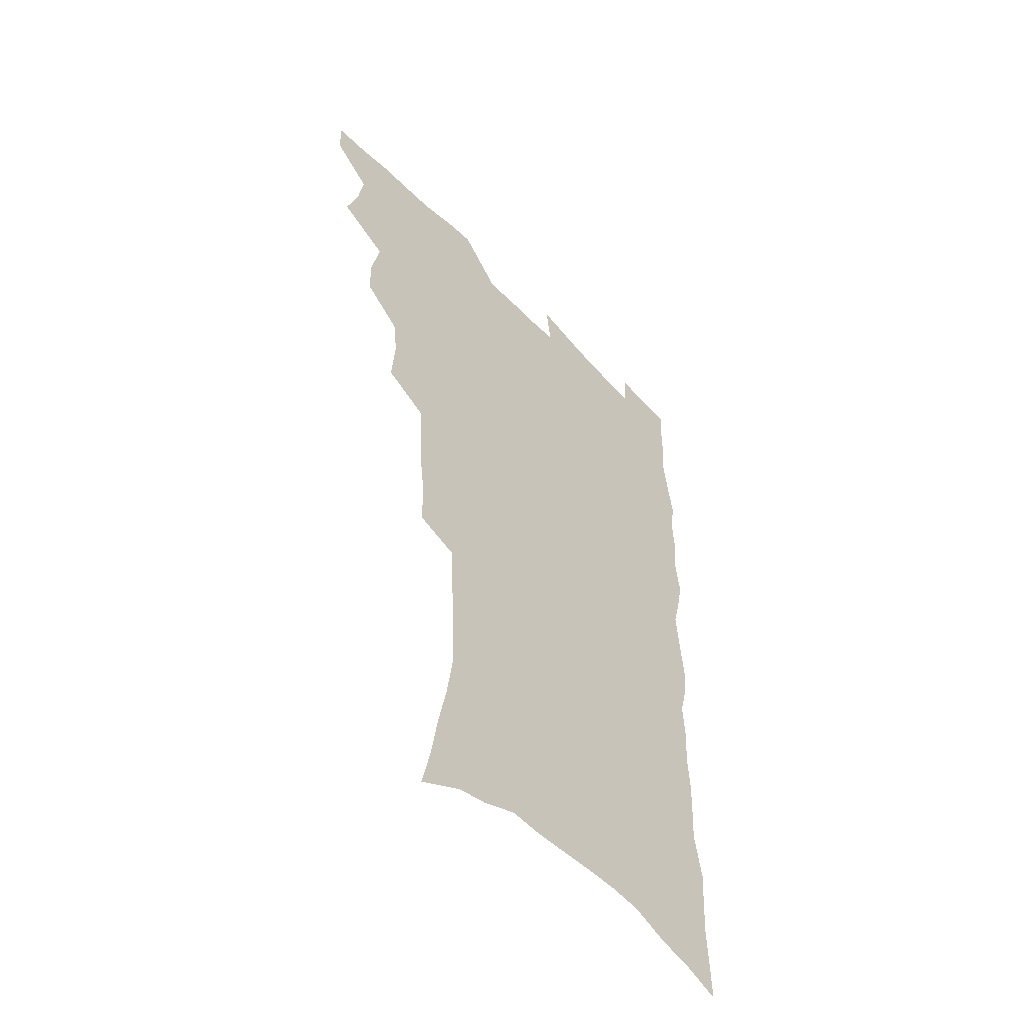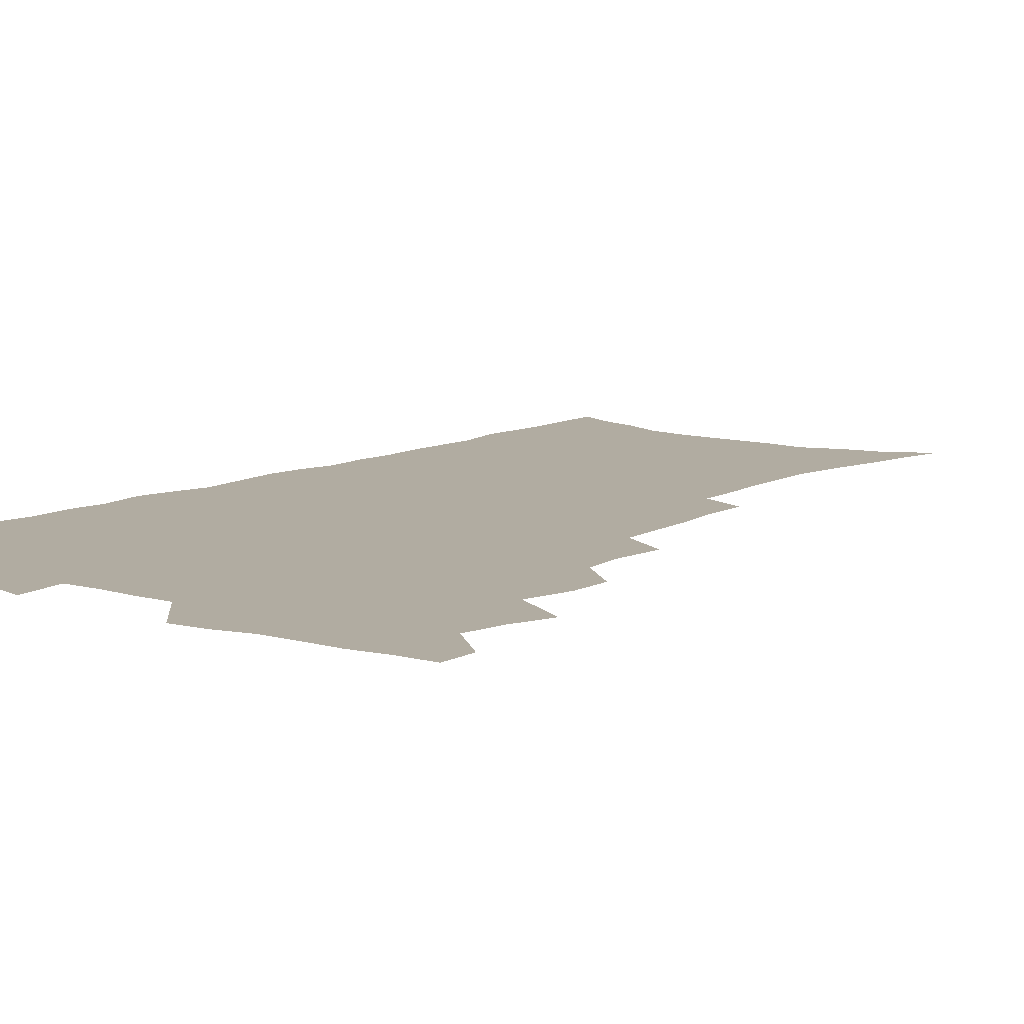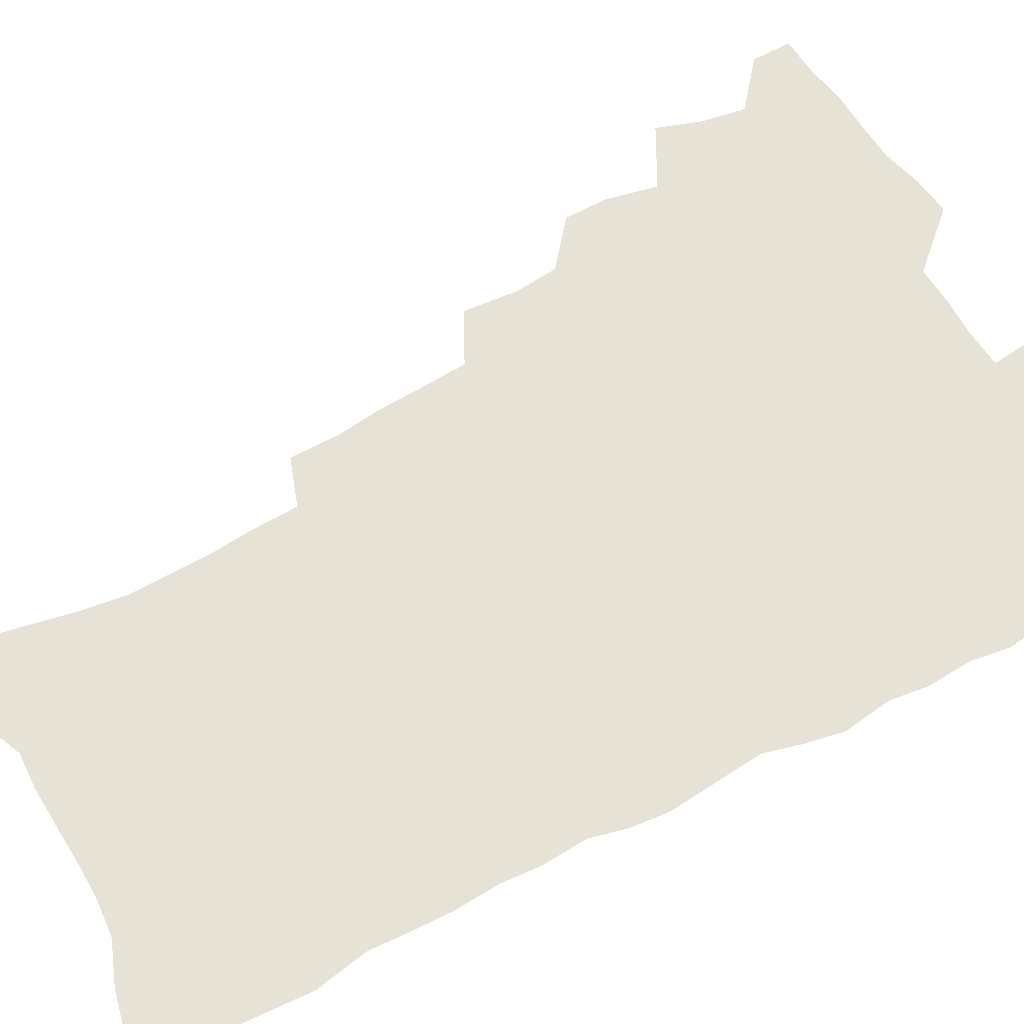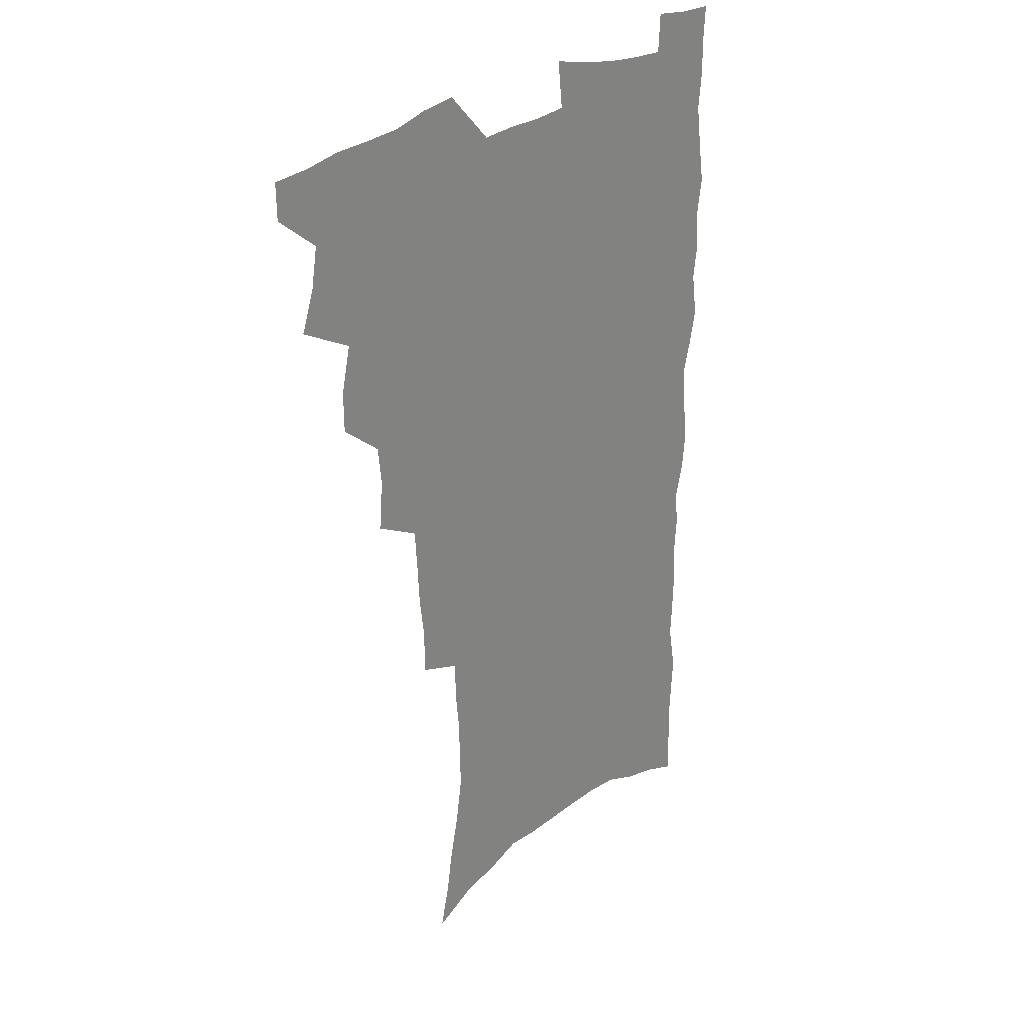
<metadata>
{"format":"obj","ext":"obj","renderer":"f3d","projection":"perspective","resolution":1024,"background":"white","views":[{"elev":-52.7,"azim":-48.0,"up":"+Y"},{"elev":10.2,"azim":-141.4,"up":"+Z"},{"elev":63.0,"azim":61.5,"up":"+Z"},{"elev":28.8,"azim":-46.2,"up":"+Y"}]}
</metadata>
<code>
v 480.5 535.7 0
v 480.4 550.5 0
v 489.7 488.8 0
v 495.2 505.1 0
v 497.9 521.4 0
v 497.6 536.1 0
v 495.5 551.6 0
v 507.9 441.9 0
v 507.8 458.2 0
v 511.9 476.9 0
v 515.6 493.2 0
v 513.1 507.1 0
v 514.5 522.2 0
v 513.3 536.8 0
v 510 554.2 0
v 524.8 391.9 0
v 526.4 412.2 0
v 524.7 428 0
v 528.5 447.2 0
v 528.6 463.2 0
v 528.2 478.3 0
v 529.4 493.7 0
v 530 508.6 0
v 529.8 522.9 0
v 528.5 537 0
v 525.2 554.8 0
v 547.8 313 0
v 547.7 331.5 0
v 545.7 347.3 0
v 544.8 364.6 0
v 543.7 381.9 0
v 542.9 399.3 0
v 542.9 416.5 0
v 546 435.8 0
v 544.1 449.6 0
v 545.5 465.7 0
v 546.1 480.8 0
v 544.6 494.9 0
v 545 509.4 0
v 544.3 523.8 0
v 542.7 538.5 0
v 540 555.8 0
v 554.7 169.1 0
v 558.8 187 0
v 561.4 204.4 0
v 565.5 224.5 0
v 568.3 243.1 0
v 567.9 258.1 0
v 567.6 273.8 0
v 566.2 288.8 0
v 565.5 306.8 0
v 564.8 324.4 0
v 563.1 339.8 0
v 562.1 356.1 0
v 561 372.2 0
v 560.3 388.6 0
v 560.6 405.9 0
v 560.4 422.1 0
v 560.2 437.4 0
v 562 454 0
v 560.7 467.5 0
v 561.2 482.3 0
v 562.2 496.4 0
v 560.3 510.6 0
v 558.8 525.3 0
v 557.1 540.6 0
v 554.2 559.5 0
v 573.9 179.6 0
v 574.1 193.8 0
v 580.1 217.3 0
v 581.9 235 0
v 582.5 251.4 0
v 582.6 267.4 0
v 581.2 281.5 0
v 579.5 295.8 0
v 580.1 315.3 0
v 579.2 331.4 0
v 578.3 346.7 0
v 577.8 362.9 0
v 576 377.3 0
v 576.4 394.5 0
v 575.1 408.7 0
v 576 425.4 0
v 575.4 439.9 0
v 575.9 455 0
v 575.9 469.3 0
v 576.2 483.6 0
v 575.5 497.4 0
v 575.8 511 0
v 574.2 525.3 0
v 572.2 541.2 0
v 568.7 561.4 0
v 587 182.6 0
v 592.3 205.9 0
v 595.2 225.7 0
v 595.1 240.4 0
v 596.5 259.4 0
v 595.5 272.9 0
v 594.2 286.9 0
v 594 304.5 0
v 592.9 319.2 0
v 591.6 333.5 0
v 592.7 352.7 0
v 591.6 366.6 0
v 590.5 381.3 0
v 590.3 397.2 0
v 590.5 412.5 0
v 590.6 427.9 0
v 590 441.7 0
v 590.1 456.3 0
v 590.9 471.2 0
v 590.5 484.4 0
v 589.9 498 0
v 589.5 511.8 0
v 588.3 526.5 0
v 587.3 541 0
v 602.7 189.1 0
v 605.8 209.5 0
v 607.3 227.6 0
v 607.9 244.3 0
v 608 260.3 0
v 607.3 274.8 0
v 606.9 291 0
v 606.3 306.9 0
v 605.9 323.5 0
v 605.9 340.6 0
v 605.1 352.7 0
v 604.6 369.2 0
v 604.3 384.6 0
v 604.6 400.9 0
v 604 413.9 0
v 604.2 429.1 0
v 603.9 443.1 0
v 603.9 457.1 0
v 604.1 471 0
v 604.2 484.7 0
v 604.4 498.3 0
v 603.7 512.2 0
v 602.4 527.1 0
v 601.6 541.9 0
v 616.2 188.5 0
v 619.1 213 0
v 620 230.7 0
v 620 246 0
v 620.1 262.8 0
v 619.6 277.4 0
v 619 292.1 0
v 618.8 309.8 0
v 618.6 326.9 0
v 618.2 341.7 0
v 617.7 354.9 0
v 617.5 370.6 0
v 617.3 385.5 0
v 617.3 400.7 0
v 617.1 413.7 0
v 617.5 430.1 0
v 617.4 443.6 0
v 617.7 458.1 0
v 617.9 471.7 0
v 617.8 484.9 0
v 617.9 498.6 0
v 618 512.1 0
v 618 525.7 0
v 616.3 541.7 0
v 630.3 189.3 0
v 631.7 212.3 0
v 632.2 231.1 0
v 632.3 247.7 0
v 632.2 264.1 0
v 631.9 278.8 0
v 631.6 295.3 0
v 631.1 310.7 0
v 630.9 326.6 0
v 630.6 341.6 0
v 630.4 356.1 0
v 630.3 370.8 0
v 630.2 386.7 0
v 630.2 400.6 0
v 630.3 415.1 0
v 630.5 430.4 0
v 630.7 443.8 0
v 630.9 457.9 0
v 631.2 471.5 0
v 631.3 484.9 0
v 631.6 498.5 0
v 631.7 512 0
v 631.8 525.5 0
v 630.5 542.9 0
v 628.4 562.4 0
v 644.5 190.2 0
v 644.6 213.5 0
v 644.4 231.1 0
v 644.6 246.1 0
v 644.2 263.7 0
v 644.1 279.5 0
v 643.8 295.1 0
v 643.3 312 0
v 643.2 326.8 0
v 643.2 340.7 0
v 643.1 355.3 0
v 643 371.5 0
v 643 386.2 0
v 643.2 400.5 0
v 643.4 415 0
v 643.5 429.8 0
v 643.9 443.5 0
v 644.2 457.6 0
v 644.7 471.2 0
v 645 485.3 0
v 645.4 498.6 0
v 645.5 511.8 0
v 645.6 525.9 0
v 645.6 541.2 0
v 644.6 558.6 0
v 658.5 190.5 0
v 657.5 211.7 0
v 657.1 228.9 0
v 656.7 245.5 0
v 658.4 257.6 0
v 656.5 277.7 0
v 656.3 293.6 0
v 655.9 309.4 0
v 655.5 325.8 0
v 655.6 340.6 0
v 655.7 355.2 0
v 655.7 370.3 0
v 655.9 385 0
v 656.5 398.9 0
v 656.6 413.8 0
v 657.2 427.9 0
v 657.3 442.4 0
v 658.1 456 0
v 658.2 470.6 0
v 658.5 484.4 0
v 658.7 498.2 0
v 659.4 511.8 0
v 659.8 525.8 0
v 660.4 539.7 0
v 660.2 555.6 0
v 672.4 189.4 0
v 671.1 208.4 0
v 669.6 228 0
v 670.4 241.8 0
v 670.1 257.7 0
v 668.3 278.7 0
v 668.8 292.2 0
v 667.9 309.6 0
v 667.7 324.6 0
v 668.2 338.8 0
v 668.7 352.9 0
v 668.3 369 0
v 669.2 382.7 0
v 669.7 397 0
v 671.2 410.3 0
v 671.2 425.3 0
v 670.9 440.8 0
v 671.8 454.7 0
v 672.1 469.1 0
v 671.8 484.1 0
v 672.6 497.5 0
v 673.3 511.2 0
v 674.1 525.2 0
v 674.6 539.5 0
v 675.3 554 0
v 687.8 183.5 0
v 685.5 203.5 0
v 682.8 224.9 0
v 683.4 239.6 0
v 682.5 256.9 0
v 682.7 272.3 0
v 681.4 289.6 0
v 681.8 304.2 0
v 680.2 321.9 0
v 682.1 334.6 0
v 682.3 349.5 0
v 683.4 363.6 0
v 683 379.3 0
v 683.8 393.7 0
v 685 407.8 0
v 684.8 423.4 0
v 686 437.3 0
v 686.1 452.5 0
v 686.6 467.1 0
v 686.4 482 0
v 687.3 496 0
v 687.5 510.4 0
v 688.3 524.4 0
v 689 538.4 0
v 689.8 553.1 0
v 690.5 569 0
v 701.9 180.2 0
v 700.1 198.9 0
v 699.7 215.5 0
v 698.9 232.5 0
v 696.6 251.4 0
v 696.9 266.7 0
v 696.7 282.5 0
v 696 298.7 0
v 696.8 313.3 0
v 697 328.4 0
v 697.6 343.2 0
v 699.6 356.8 0
v 699.5 372.7 0
v 699.2 388.6 0
v 699.9 403.6 0
v 699.8 419.4 0
v 699.9 434.7 0
v 702.4 448.4 0
v 702.6 463.6 0
v 700.7 480.1 0
v 702.8 493.7 0
v 702.8 508.7 0
v 702.7 523.6 0
v 703 537.6 0
v 704.6 552.4 0
v 705.6 567 0
v 717.2 174.3 0
v 716.8 190.7 0
v 716.1 207.3 0
v 716.9 222.1 0
v 717.8 237.1 0
v 714.3 256.9 0
v 715.1 271.5 0
v 715.5 286.5 0
v 714.6 303.2 0
v 715.6 317.7 0
v 714.6 334.6 0
v 717.8 347.5 0
v 719.3 362.2 0
v 717.6 379.9 0
v 716.1 397.7 0
v 719.6 411.2 0
v 722.4 425.4 0
v 720 443.2 0
v 721.8 457.8 0
v 720.8 474.2 0
v 723 488.6 0
v 720.4 505.5 0
v 718.1 522.5 0
v 719.6 537.1 0
v 719.5 551.8 0
v 720.4 566.5 0
f 5 6 1
f 1 6 2
f 6 7 2
f 10 11 3
f 3 11 4
f 11 12 4
f 4 12 5
f 12 13 5
f 5 13 6
f 13 14 6
f 6 14 7
f 14 15 7
f 18 19 8
f 8 19 9
f 19 20 9
f 9 20 10
f 20 21 10
f 10 21 11
f 21 22 11
f 11 22 12
f 22 23 12
f 12 23 13
f 23 24 13
f 13 24 14
f 24 25 14
f 14 25 15
f 25 26 15
f 31 32 16
f 16 32 17
f 32 33 17
f 17 33 18
f 33 34 18
f 18 34 19
f 34 35 19
f 19 35 20
f 35 36 20
f 20 36 21
f 36 37 21
f 21 37 22
f 37 38 22
f 22 38 23
f 38 39 23
f 23 39 24
f 39 40 24
f 24 40 25
f 40 41 25
f 25 41 26
f 41 42 26
f 51 52 27
f 27 52 28
f 52 53 28
f 28 53 29
f 53 54 29
f 29 54 30
f 54 55 30
f 30 55 31
f 55 56 31
f 31 56 32
f 56 57 32
f 32 57 33
f 57 58 33
f 33 58 34
f 58 59 34
f 34 59 35
f 59 60 35
f 35 60 36
f 60 61 36
f 36 61 37
f 61 62 37
f 37 62 38
f 62 63 38
f 38 63 39
f 63 64 39
f 39 64 40
f 64 65 40
f 40 65 41
f 65 66 41
f 41 66 42
f 66 67 42
f 43 68 44
f 68 69 44
f 44 69 45
f 69 70 45
f 45 70 46
f 70 71 46
f 46 71 47
f 71 72 47
f 47 72 48
f 72 73 48
f 48 73 49
f 73 74 49
f 49 74 50
f 74 75 50
f 50 75 51
f 75 76 51
f 51 76 52
f 76 77 52
f 52 77 53
f 77 78 53
f 53 78 54
f 78 79 54
f 54 79 55
f 79 80 55
f 55 80 56
f 80 81 56
f 56 81 57
f 81 82 57
f 57 82 58
f 82 83 58
f 58 83 59
f 83 84 59
f 59 84 60
f 84 85 60
f 60 85 61
f 85 86 61
f 61 86 62
f 86 87 62
f 62 87 63
f 87 88 63
f 63 88 64
f 88 89 64
f 64 89 65
f 89 90 65
f 65 90 66
f 90 91 66
f 66 91 67
f 91 92 67
f 68 93 69
f 93 94 69
f 69 94 70
f 94 95 70
f 70 95 71
f 95 96 71
f 71 96 72
f 96 97 72
f 72 97 73
f 97 98 73
f 73 98 74
f 98 99 74
f 74 99 75
f 99 100 75
f 75 100 76
f 100 101 76
f 76 101 77
f 101 102 77
f 77 102 78
f 102 103 78
f 78 103 79
f 103 104 79
f 79 104 80
f 104 105 80
f 80 105 81
f 105 106 81
f 81 106 82
f 106 107 82
f 82 107 83
f 107 108 83
f 83 108 84
f 108 109 84
f 84 109 85
f 109 110 85
f 85 110 86
f 110 111 86
f 86 111 87
f 111 112 87
f 87 112 88
f 112 113 88
f 88 113 89
f 113 114 89
f 89 114 90
f 114 115 90
f 90 115 91
f 115 116 91
f 91 116 92
f 93 117 94
f 117 118 94
f 94 118 95
f 118 119 95
f 95 119 96
f 119 120 96
f 96 120 97
f 120 121 97
f 97 121 98
f 121 122 98
f 98 122 99
f 122 123 99
f 99 123 100
f 123 124 100
f 100 124 101
f 124 125 101
f 101 125 102
f 125 126 102
f 102 126 103
f 126 127 103
f 103 127 104
f 127 128 104
f 104 128 105
f 128 129 105
f 105 129 106
f 129 130 106
f 106 130 107
f 130 131 107
f 107 131 108
f 131 132 108
f 108 132 109
f 132 133 109
f 109 133 110
f 133 134 110
f 110 134 111
f 134 135 111
f 111 135 112
f 135 136 112
f 112 136 113
f 136 137 113
f 113 137 114
f 137 138 114
f 114 138 115
f 138 139 115
f 115 139 116
f 139 140 116
f 117 141 118
f 141 142 118
f 118 142 119
f 142 143 119
f 119 143 120
f 143 144 120
f 120 144 121
f 144 145 121
f 121 145 122
f 145 146 122
f 122 146 123
f 146 147 123
f 123 147 124
f 147 148 124
f 124 148 125
f 148 149 125
f 125 149 126
f 149 150 126
f 126 150 127
f 150 151 127
f 127 151 128
f 151 152 128
f 128 152 129
f 152 153 129
f 129 153 130
f 153 154 130
f 130 154 131
f 154 155 131
f 131 155 132
f 155 156 132
f 132 156 133
f 156 157 133
f 133 157 134
f 157 158 134
f 134 158 135
f 158 159 135
f 135 159 136
f 159 160 136
f 136 160 137
f 160 161 137
f 137 161 138
f 161 162 138
f 138 162 139
f 162 163 139
f 139 163 140
f 163 164 140
f 141 165 142
f 165 166 142
f 142 166 143
f 166 167 143
f 143 167 144
f 167 168 144
f 144 168 145
f 168 169 145
f 145 169 146
f 169 170 146
f 146 170 147
f 170 171 147
f 147 171 148
f 171 172 148
f 148 172 149
f 172 173 149
f 149 173 150
f 173 174 150
f 150 174 151
f 174 175 151
f 151 175 152
f 175 176 152
f 152 176 153
f 176 177 153
f 153 177 154
f 177 178 154
f 154 178 155
f 178 179 155
f 155 179 156
f 179 180 156
f 156 180 157
f 180 181 157
f 157 181 158
f 181 182 158
f 158 182 159
f 182 183 159
f 159 183 160
f 183 184 160
f 160 184 161
f 184 185 161
f 161 185 162
f 185 186 162
f 162 186 163
f 186 187 163
f 163 187 164
f 187 188 164
f 165 190 166
f 190 191 166
f 166 191 167
f 191 192 167
f 167 192 168
f 192 193 168
f 168 193 169
f 193 194 169
f 169 194 170
f 194 195 170
f 170 195 171
f 195 196 171
f 171 196 172
f 196 197 172
f 172 197 173
f 197 198 173
f 173 198 174
f 198 199 174
f 174 199 175
f 199 200 175
f 175 200 176
f 200 201 176
f 176 201 177
f 201 202 177
f 177 202 178
f 202 203 178
f 178 203 179
f 203 204 179
f 179 204 180
f 204 205 180
f 180 205 181
f 205 206 181
f 181 206 182
f 206 207 182
f 182 207 183
f 207 208 183
f 183 208 184
f 208 209 184
f 184 209 185
f 209 210 185
f 185 210 186
f 210 211 186
f 186 211 187
f 211 212 187
f 187 212 188
f 212 213 188
f 188 213 189
f 213 214 189
f 190 215 191
f 215 216 191
f 191 216 192
f 216 217 192
f 192 217 193
f 217 218 193
f 193 218 194
f 218 219 194
f 194 219 195
f 219 220 195
f 195 220 196
f 220 221 196
f 196 221 197
f 221 222 197
f 197 222 198
f 222 223 198
f 198 223 199
f 223 224 199
f 199 224 200
f 224 225 200
f 200 225 201
f 225 226 201
f 201 226 202
f 226 227 202
f 202 227 203
f 227 228 203
f 203 228 204
f 228 229 204
f 204 229 205
f 229 230 205
f 205 230 206
f 230 231 206
f 206 231 207
f 231 232 207
f 207 232 208
f 232 233 208
f 208 233 209
f 233 234 209
f 209 234 210
f 234 235 210
f 210 235 211
f 235 236 211
f 211 236 212
f 236 237 212
f 212 237 213
f 237 238 213
f 213 238 214
f 238 239 214
f 215 240 216
f 240 241 216
f 216 241 217
f 241 242 217
f 217 242 218
f 242 243 218
f 218 243 219
f 243 244 219
f 219 244 220
f 244 245 220
f 220 245 221
f 245 246 221
f 221 246 222
f 246 247 222
f 222 247 223
f 247 248 223
f 223 248 224
f 248 249 224
f 224 249 225
f 249 250 225
f 225 250 226
f 250 251 226
f 226 251 227
f 251 252 227
f 227 252 228
f 252 253 228
f 228 253 229
f 253 254 229
f 229 254 230
f 254 255 230
f 230 255 231
f 255 256 231
f 231 256 232
f 256 257 232
f 232 257 233
f 257 258 233
f 233 258 234
f 258 259 234
f 234 259 235
f 259 260 235
f 235 260 236
f 260 261 236
f 236 261 237
f 261 262 237
f 237 262 238
f 262 263 238
f 238 263 239
f 263 264 239
f 240 265 241
f 265 266 241
f 241 266 242
f 266 267 242
f 242 267 243
f 267 268 243
f 243 268 244
f 268 269 244
f 244 269 245
f 269 270 245
f 245 270 246
f 270 271 246
f 246 271 247
f 271 272 247
f 247 272 248
f 272 273 248
f 248 273 249
f 273 274 249
f 249 274 250
f 274 275 250
f 250 275 251
f 275 276 251
f 251 276 252
f 276 277 252
f 252 277 253
f 277 278 253
f 253 278 254
f 278 279 254
f 254 279 255
f 279 280 255
f 255 280 256
f 280 281 256
f 256 281 257
f 281 282 257
f 257 282 258
f 282 283 258
f 258 283 259
f 283 284 259
f 259 284 260
f 284 285 260
f 260 285 261
f 285 286 261
f 261 286 262
f 286 287 262
f 262 287 263
f 287 288 263
f 263 288 264
f 288 289 264
f 265 291 266
f 291 292 266
f 266 292 267
f 292 293 267
f 267 293 268
f 293 294 268
f 268 294 269
f 294 295 269
f 269 295 270
f 295 296 270
f 270 296 271
f 296 297 271
f 271 297 272
f 297 298 272
f 272 298 273
f 298 299 273
f 273 299 274
f 299 300 274
f 274 300 275
f 300 301 275
f 275 301 276
f 301 302 276
f 276 302 277
f 302 303 277
f 277 303 278
f 303 304 278
f 278 304 279
f 304 305 279
f 279 305 280
f 305 306 280
f 280 306 281
f 306 307 281
f 281 307 282
f 307 308 282
f 282 308 283
f 308 309 283
f 283 309 284
f 309 310 284
f 284 310 285
f 310 311 285
f 285 311 286
f 311 312 286
f 286 312 287
f 312 313 287
f 287 313 288
f 313 314 288
f 288 314 289
f 314 315 289
f 289 315 290
f 315 316 290
f 291 317 292
f 317 318 292
f 292 318 293
f 318 319 293
f 293 319 294
f 319 320 294
f 294 320 295
f 320 321 295
f 295 321 296
f 321 322 296
f 296 322 297
f 322 323 297
f 297 323 298
f 323 324 298
f 298 324 299
f 324 325 299
f 299 325 300
f 325 326 300
f 300 326 301
f 326 327 301
f 301 327 302
f 327 328 302
f 302 328 303
f 328 329 303
f 303 329 304
f 329 330 304
f 304 330 305
f 330 331 305
f 305 331 306
f 331 332 306
f 306 332 307
f 332 333 307
f 307 333 308
f 333 334 308
f 308 334 309
f 334 335 309
f 309 335 310
f 335 336 310
f 310 336 311
f 336 337 311
f 311 337 312
f 337 338 312
f 312 338 313
f 338 339 313
f 313 339 314
f 339 340 314
f 314 340 315
f 340 341 315
f 315 341 316
f 341 342 316

</code>
